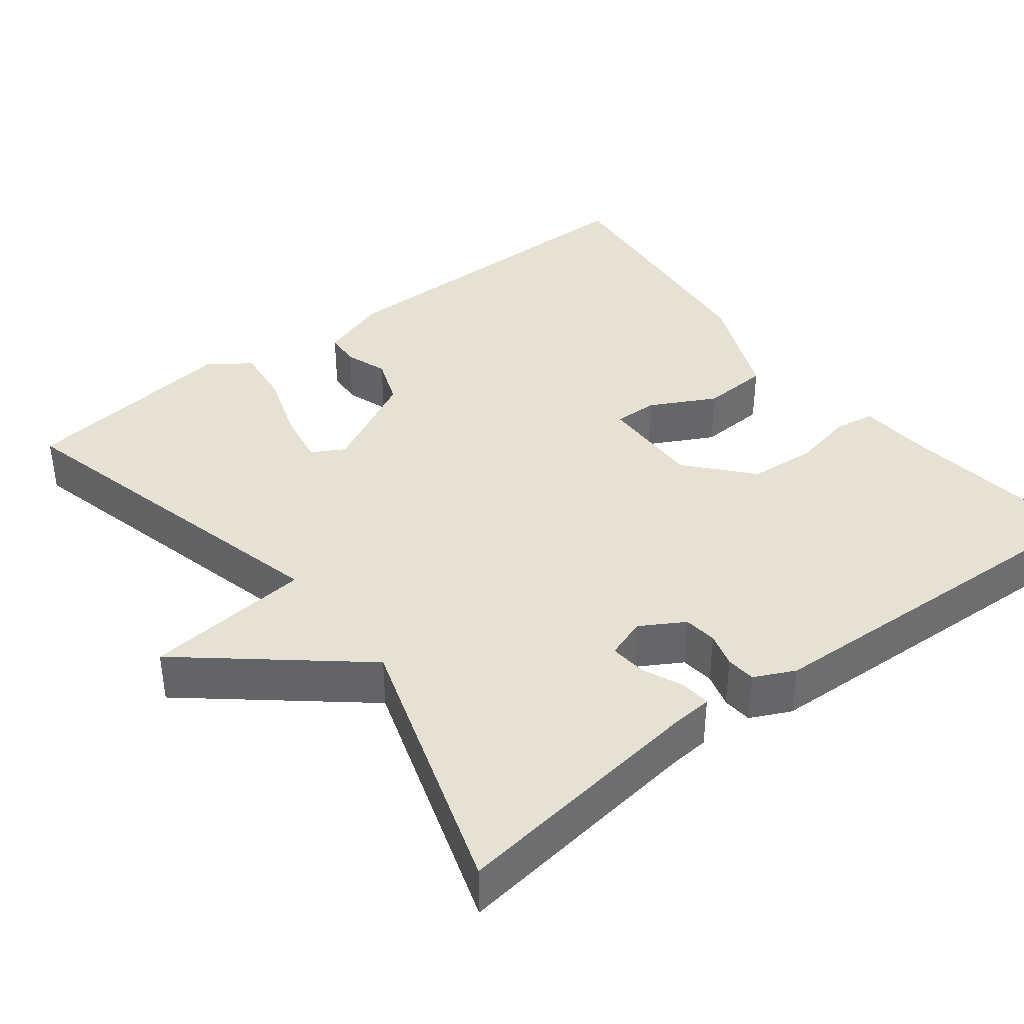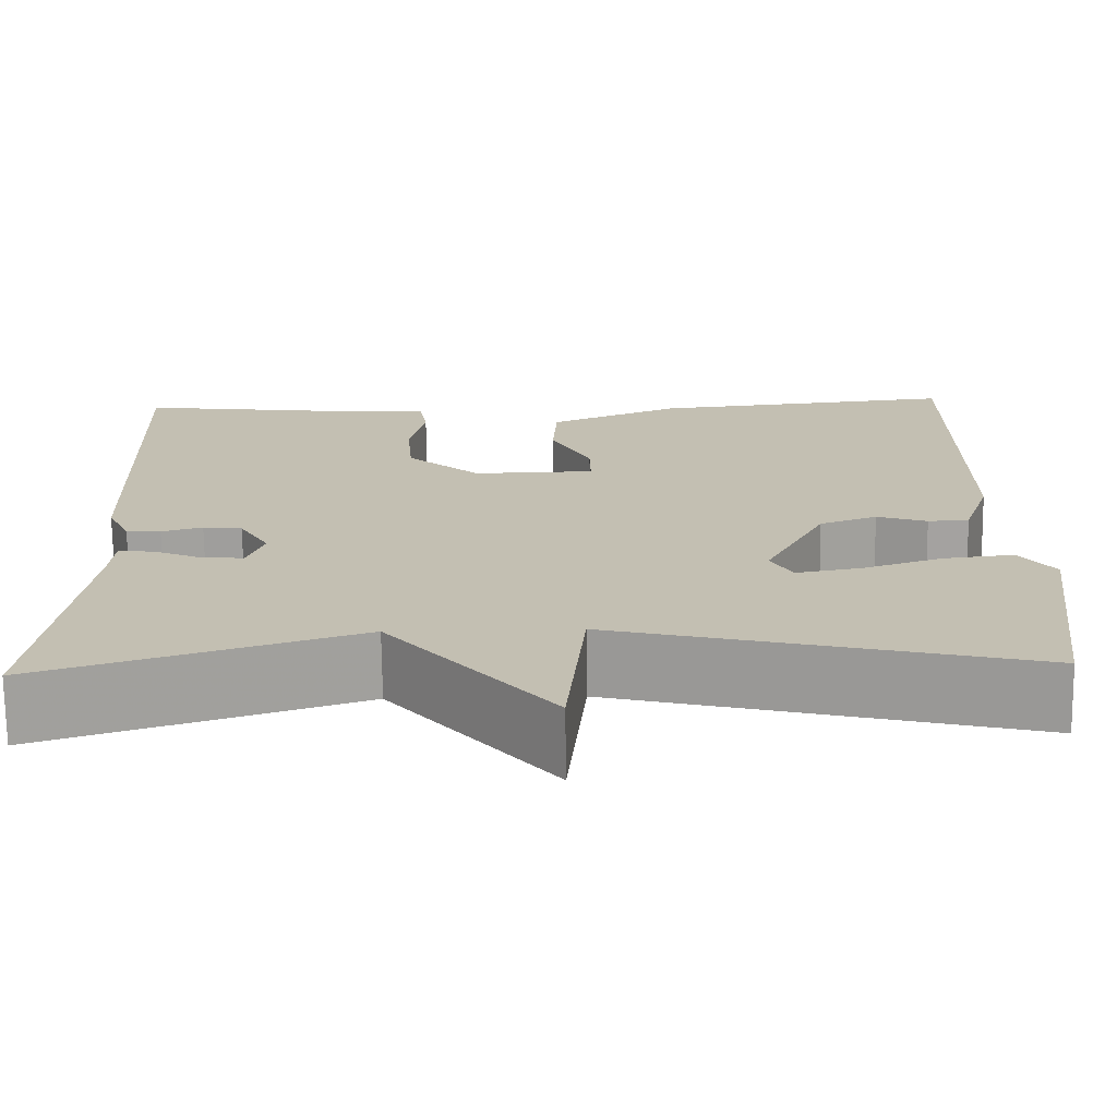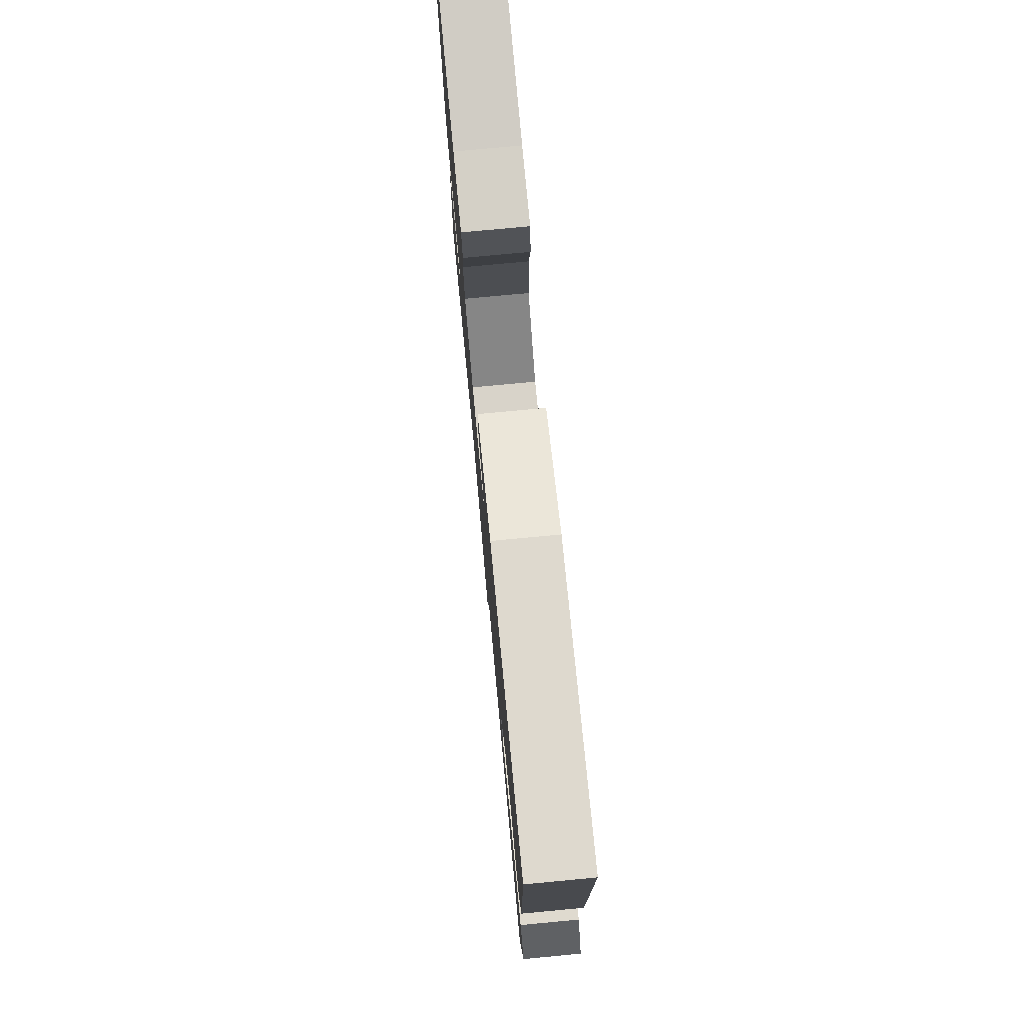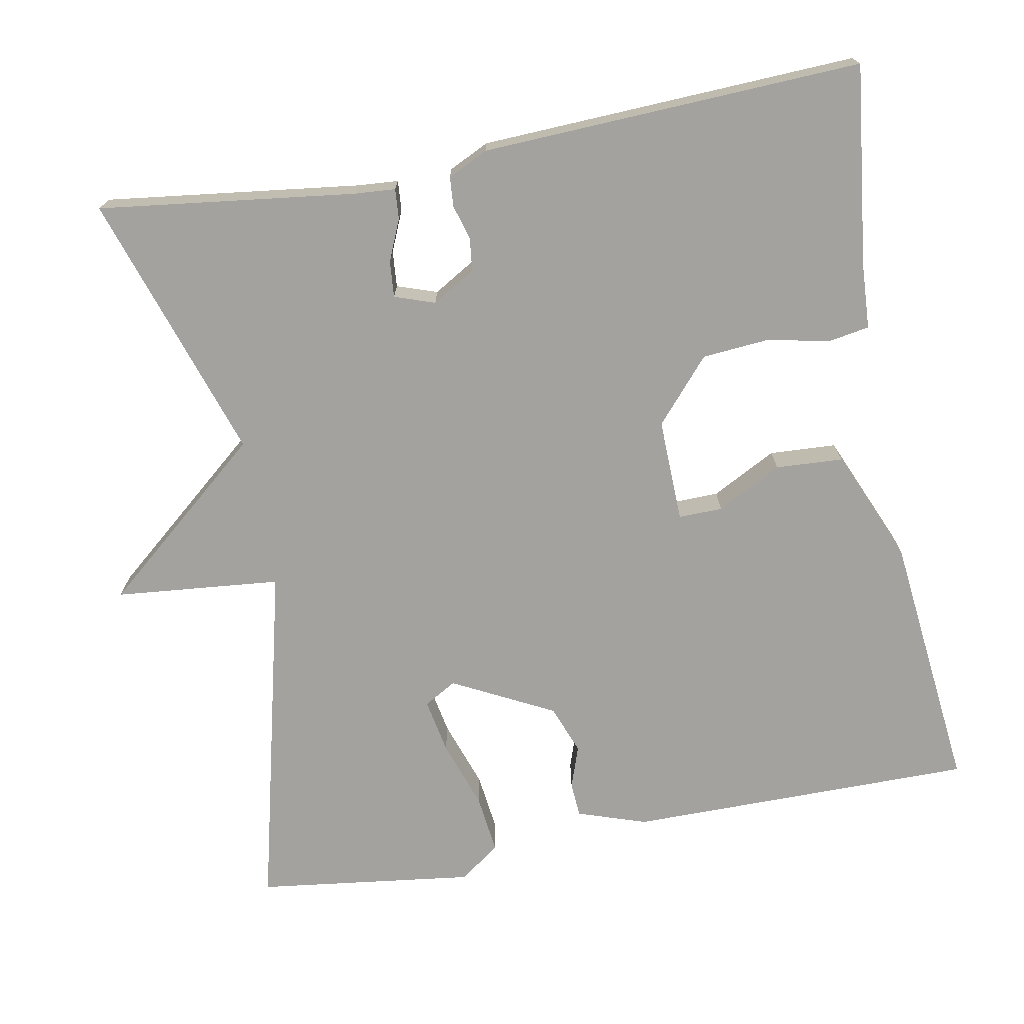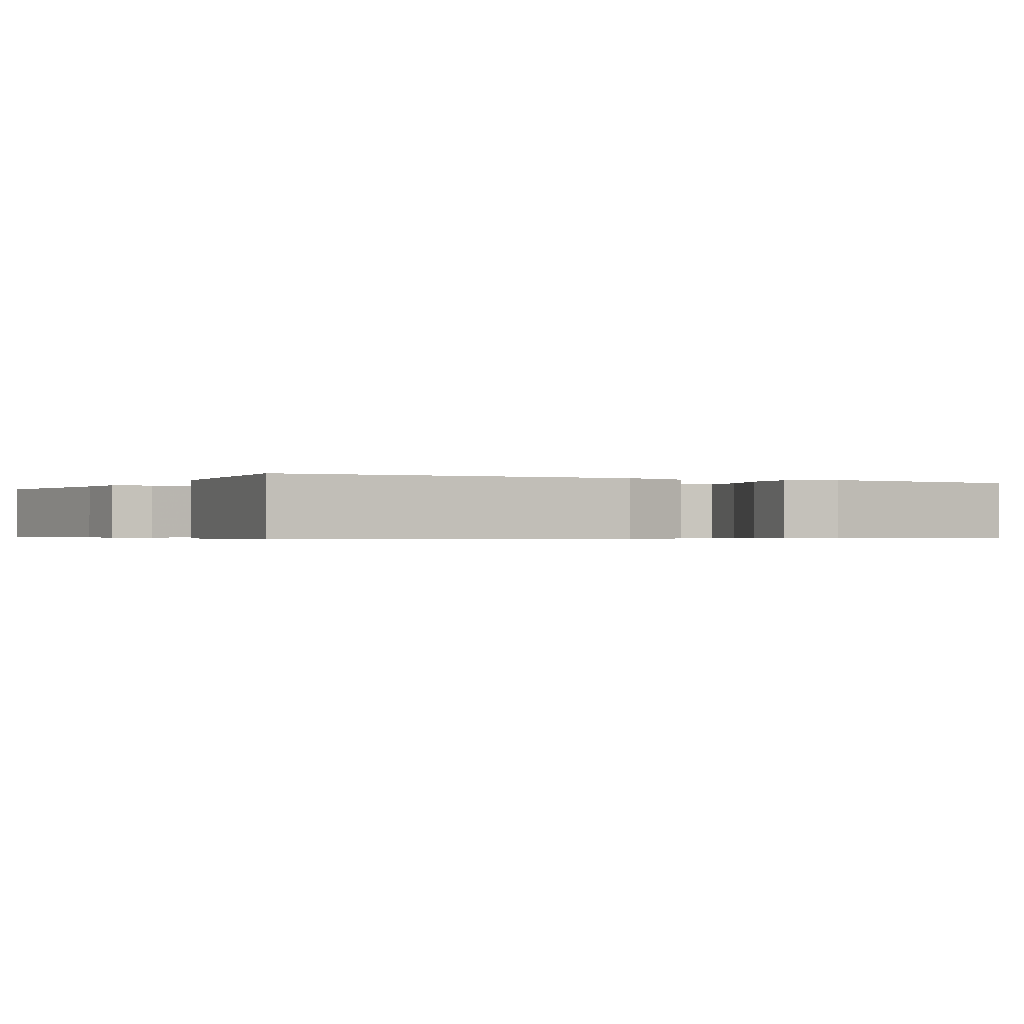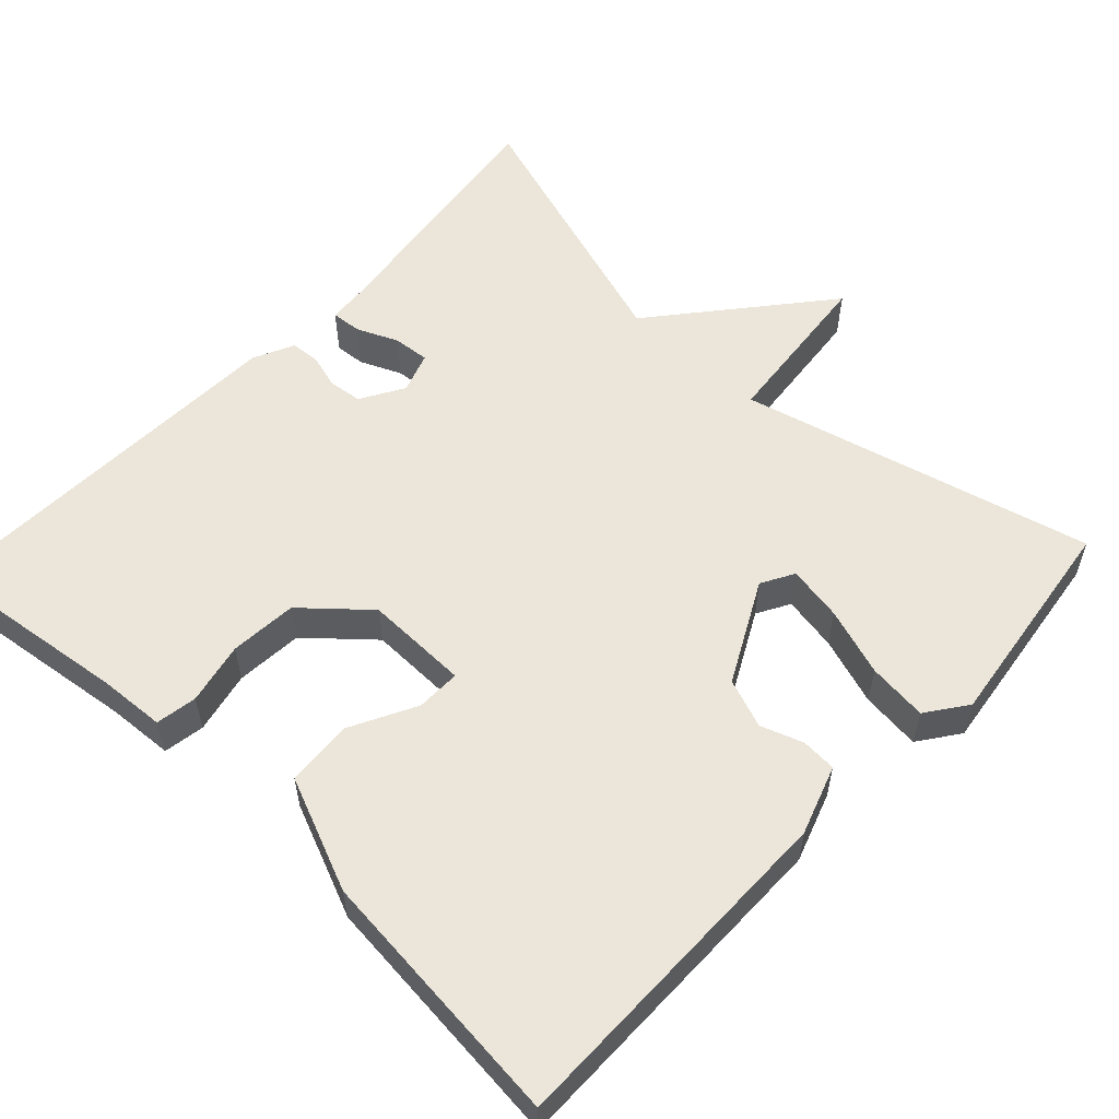
<metadata>
{"format":"obj","ext":"obj","renderer":"f3d","projection":"perspective","resolution":1024,"background":"white","views":[{"elev":38.7,"azim":-127.8,"up":"+Y"},{"elev":-72.3,"azim":0.7,"up":"+Z"},{"elev":77.1,"azim":84.6,"up":"+Z"},{"elev":-72.4,"azim":-79.3,"up":"+Y"},{"elev":-0.5,"azim":62.0,"up":"+Y"},{"elev":56.4,"azim":43.0,"up":"+Y"}]}
</metadata>
<code>
v -0.5 0.07 0.5
v -0.242 0.07 0.468
v -0.157 0.07 0.463
v -0.148 0.07 0.41
v -0.165 0.07 0.33
v -0.158 0.07 0.243
v -0.077 0.07 0.172
v 0.057 0.07 0.175
v 0.056 0.07 0.232
v 0.012 0.07 0.316
v 0.017 0.07 0.403
v 0.163 0.07 0.465
v 0.5 0.07 0.5
v 0.499 0.07 0.051
v 0.469 0.07 -0.038
v 0.424 0.07 -0.041
v 0.369 0.07 -0.022
v 0.306 0.07 -0.046
v 0.239 0.07 -0.176
v 0.263 0.07 -0.218
v 0.334 0.07 -0.205
v 0.422 0.07 -0.175
v 0.499 0.07 -0.166
v 0.537 0.07 -0.218
v 0.5 0.07 -0.5
v 0.046 0.07 -0.387
v 0.025 0.07 -0.601
v -0.154 0.07 -0.387
v -0.5 0.07 -0.5
v -0.457 0.07 -0.169
v -0.453 0.07 -0.116
v -0.414 0.07 -0.119
v -0.361 0.07 -0.142
v -0.314 0.07 -0.146
v -0.296 0.07 -0.094
v -0.329 0.07 -0.038
v -0.372 0.07 -0.033
v -0.417 0.07 -0.046
v -0.455 0.07 -0.043
v -0.48 0.07 0.009
v -0.5 0 0.5
v -0.242 0 0.468
v -0.157 0 0.463
v -0.148 0 0.41
v -0.165 0 0.33
v -0.158 0 0.243
v -0.077 0 0.172
v 0.057 0 0.175
v 0.056 0 0.232
v 0.012 0 0.316
v 0.017 0 0.403
v 0.163 0 0.465
v 0.5 0 0.5
v 0.499 0 0.051
v 0.469 0 -0.038
v 0.424 0 -0.041
v 0.369 0 -0.022
v 0.306 0 -0.046
v 0.239 0 -0.176
v 0.263 0 -0.218
v 0.334 0 -0.205
v 0.422 0 -0.175
v 0.499 0 -0.166
v 0.537 0 -0.218
v 0.5 0 -0.5
v 0.046 0 -0.387
v 0.025 0 -0.601
v -0.154 0 -0.387
v -0.5 0 -0.5
v -0.457 0 -0.169
v -0.453 0 -0.116
v -0.414 0 -0.119
v -0.361 0 -0.142
v -0.314 0 -0.146
v -0.296 0 -0.094
v -0.329 0 -0.038
v -0.372 0 -0.033
v -0.417 0 -0.046
v -0.455 0 -0.043
v -0.48 0 0.009
f 40 1 2
f 39 40 2
f 38 39 2
f 37 38 2
f 3 4 5
f 2 3 5
f 37 2 5
f 36 37 5
f 35 36 5 6
f 34 35 6 7
f 30 31 32 33
f 30 33 34
f 29 30 34
f 28 29 34
f 34 7 8
f 28 34 8
f 27 28 8
f 26 27 8
f 24 25 26
f 23 24 26
f 22 23 26
f 21 22 26
f 20 21 26
f 19 20 26
f 18 19 26 8
f 15 16 17
f 14 15 17
f 13 14 17
f 12 13 17
f 11 12 17
f 10 11 17
f 9 10 17
f 8 9 17 18
f 42 41 80
f 42 80 79
f 42 79 78
f 42 78 77
f 45 44 43
f 45 43 42
f 45 42 77
f 45 77 76
f 46 45 76 75
f 47 46 75 74
f 73 72 71 70
f 74 73 70
f 74 70 69
f 74 69 68
f 48 47 74
f 48 74 68
f 48 68 67
f 48 67 66
f 66 65 64
f 66 64 63
f 66 63 62
f 66 62 61
f 66 61 60
f 66 60 59
f 48 66 59 58
f 57 56 55
f 57 55 54
f 57 54 53
f 57 53 52
f 57 52 51
f 57 51 50
f 57 50 49
f 58 57 49 48
f 1 41 42 2
f 2 42 43 3
f 3 43 44 4
f 4 44 45 5
f 5 45 46 6
f 6 46 47 7
f 7 47 48 8
f 8 48 49 9
f 9 49 50 10
f 10 50 51 11
f 11 51 52 12
f 12 52 53 13
f 13 53 54 14
f 14 54 55 15
f 15 55 56 16
f 16 56 57 17
f 17 57 58 18
f 18 58 59 19
f 19 59 60 20
f 20 60 61 21
f 21 61 62 22
f 22 62 63 23
f 23 63 64 24
f 24 64 65 25
f 25 65 66 26
f 26 66 67 27
f 27 67 68 28
f 28 68 69 29
f 29 69 70 30
f 30 70 71 31
f 31 71 72 32
f 32 72 73 33
f 33 73 74 34
f 34 74 75 35
f 35 75 76 36
f 36 76 77 37
f 37 77 78 38
f 38 78 79 39
f 39 79 80 40
f 40 80 41 1

</code>
